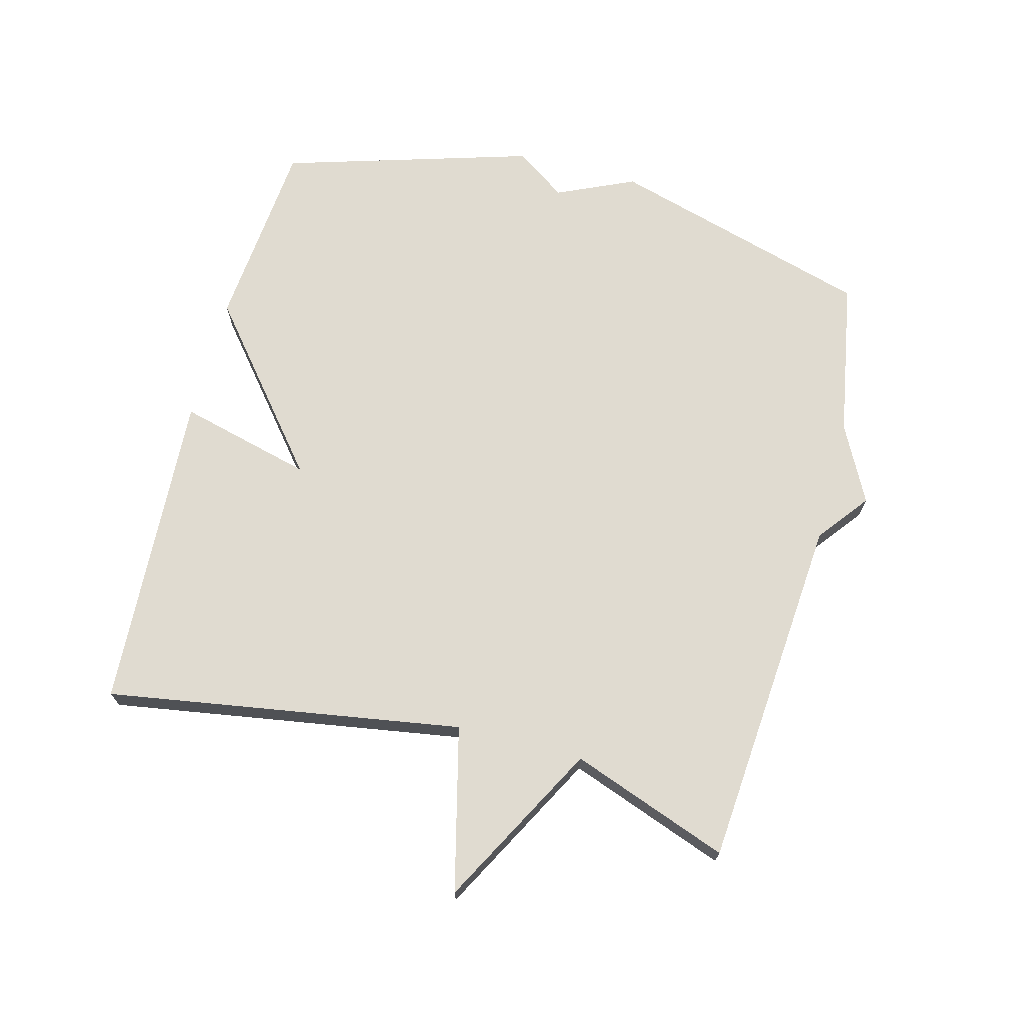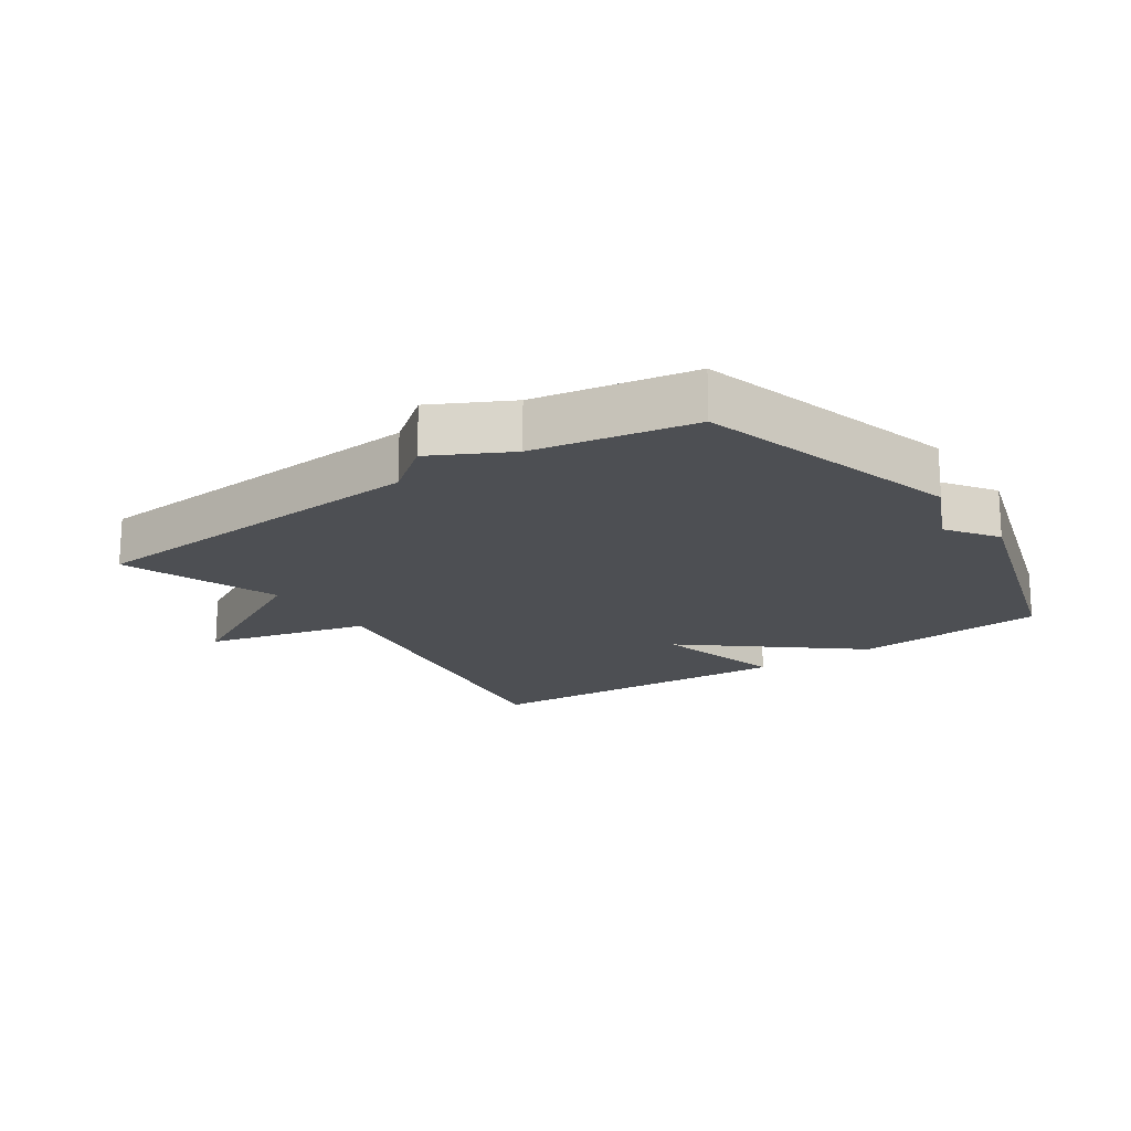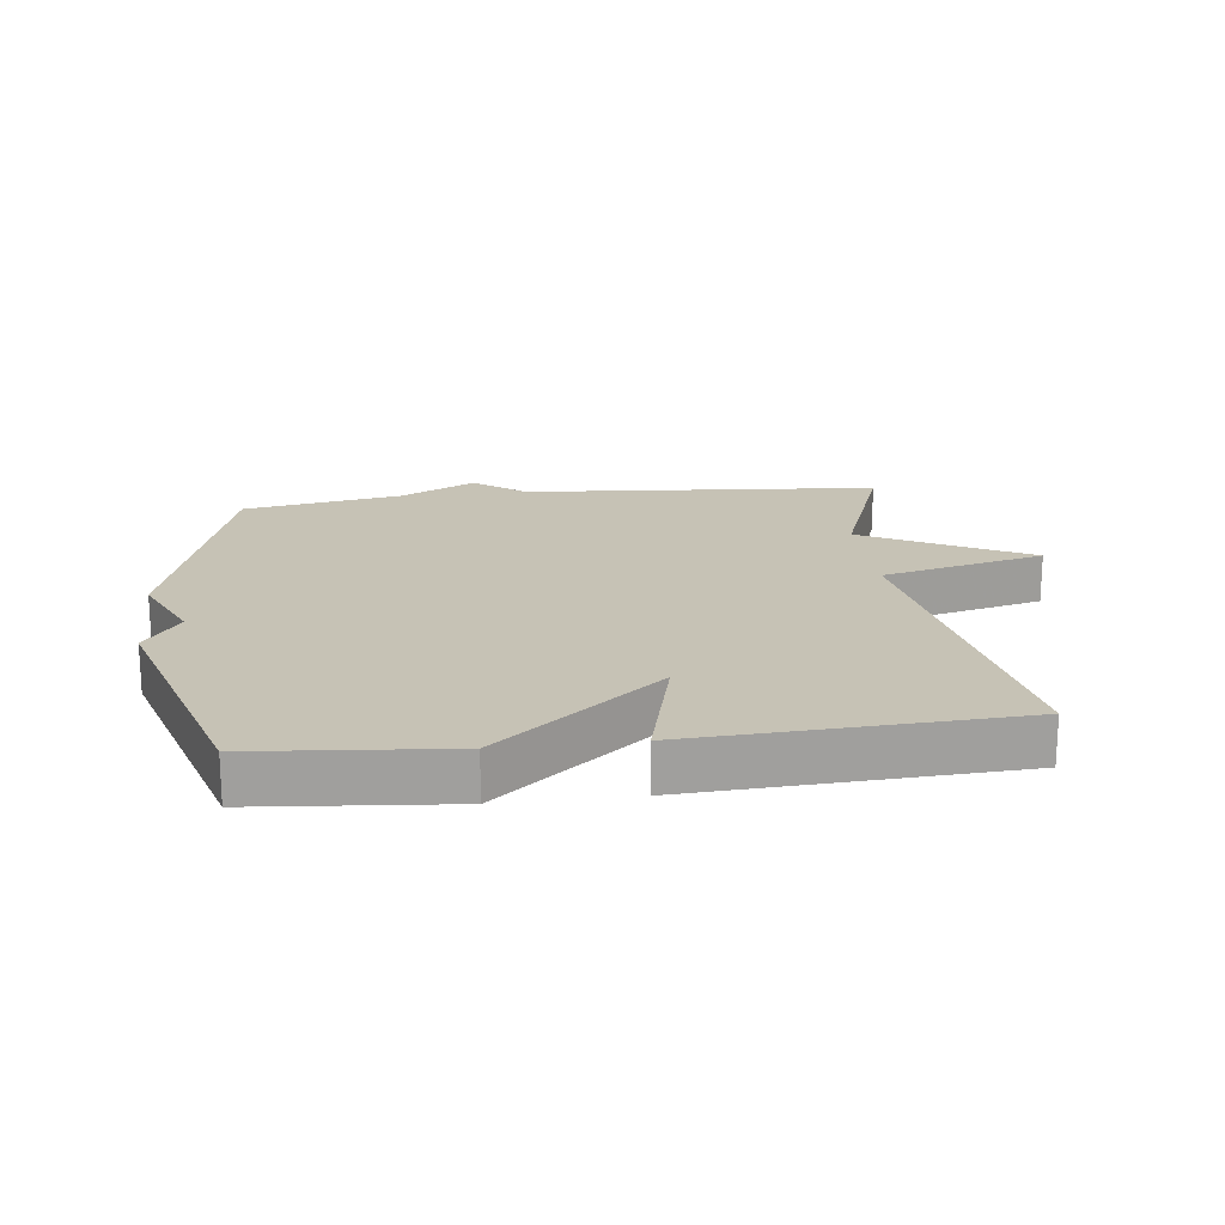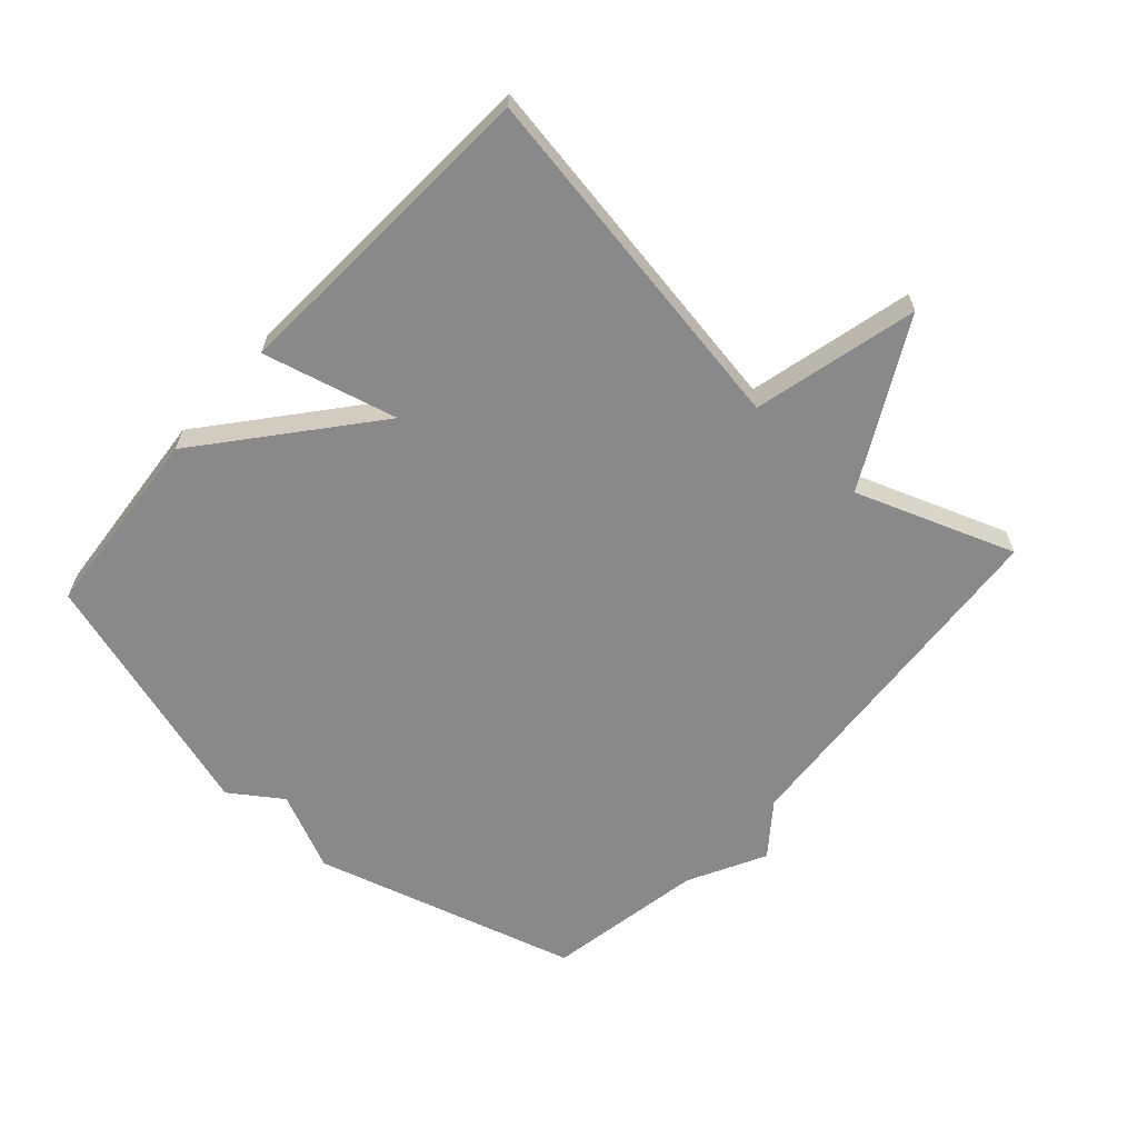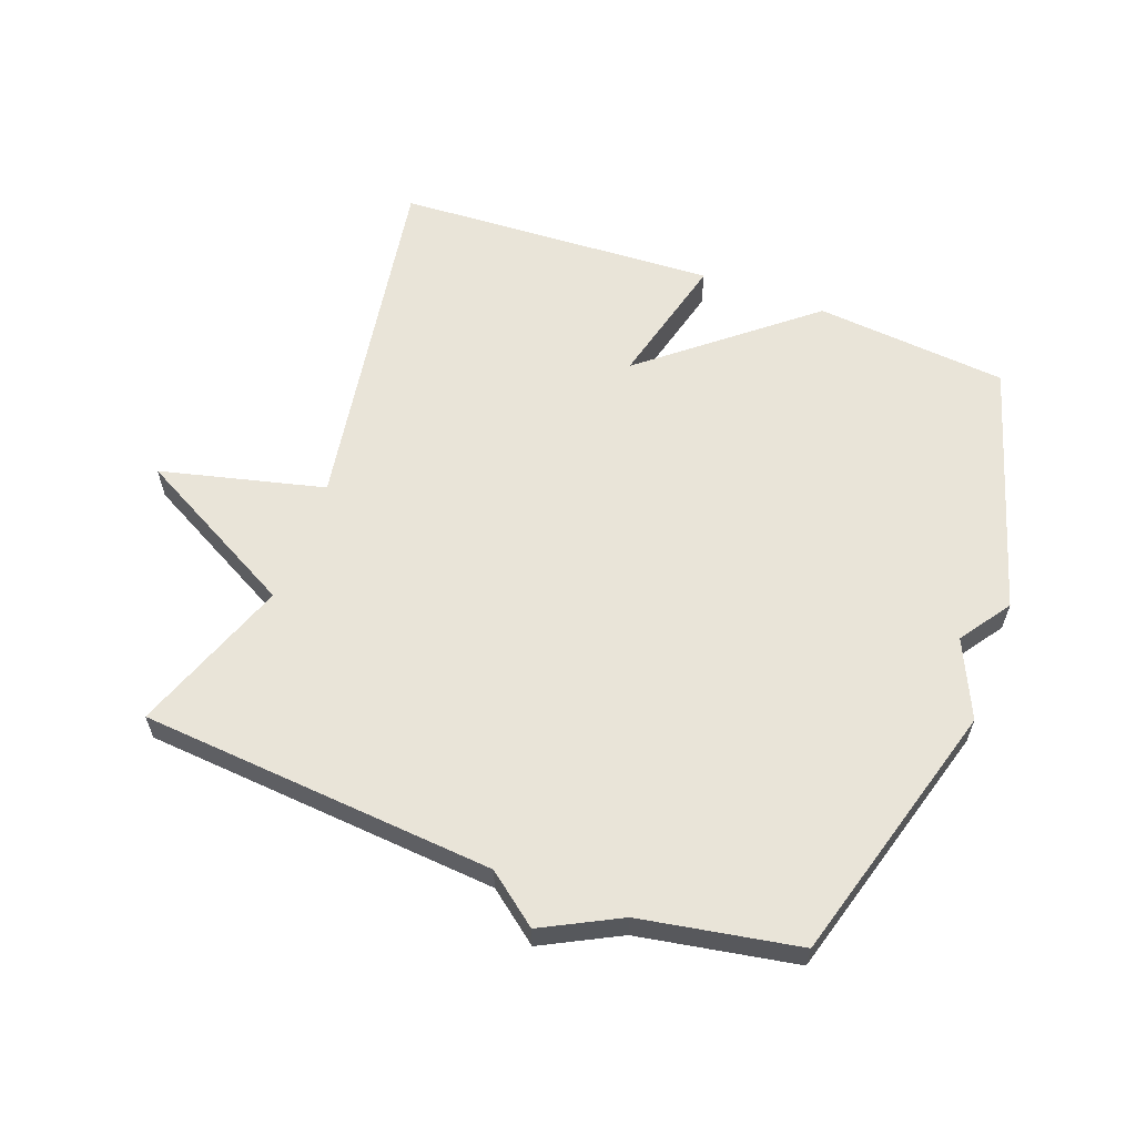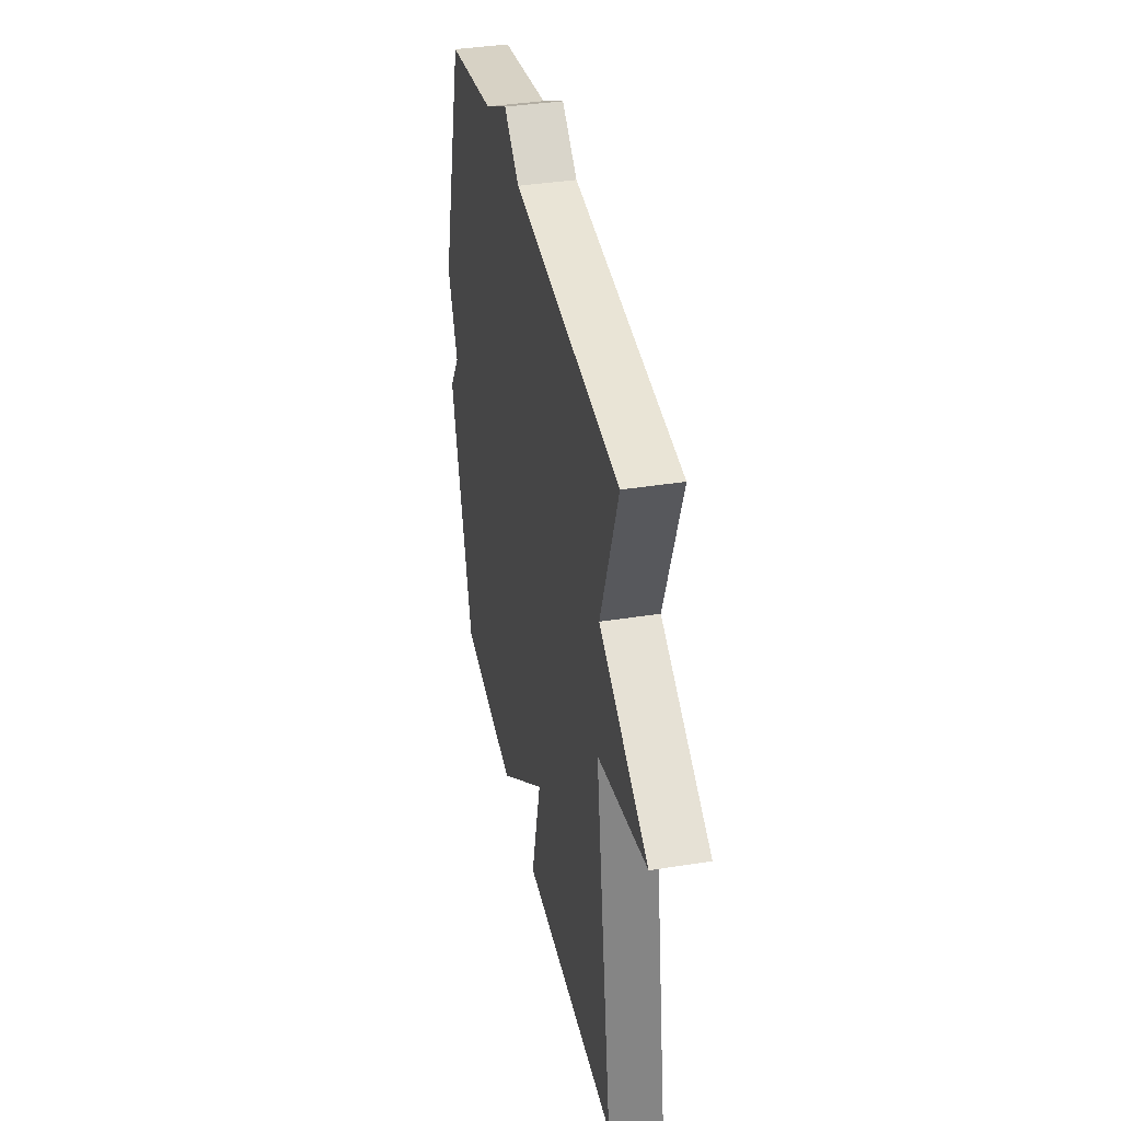
<metadata>
{"format":"obj","ext":"obj","renderer":"f3d","projection":"perspective","resolution":1024,"background":"white","views":[{"elev":70.1,"azim":-75.2,"up":"+Y"},{"elev":-18.0,"azim":34.2,"up":"+Y"},{"elev":18.9,"azim":173.1,"up":"+Y"},{"elev":-63.0,"azim":-132.0,"up":"+Y"},{"elev":60.4,"azim":20.4,"up":"+Y"},{"elev":37.9,"azim":-101.5,"up":"+Z"}]}
</metadata>
<code>
v -0.5 0.07 -0.5
v -0.41 0.07 0.054
v -0.665 0.07 0.117
v -0.41 0.07 0.254
v -0.5 0.07 0.5
v 0.054 0.07 0.544
v 0.134 0.07 0.606
v 0.254 0.07 0.544
v 0.5 0.07 0.5
v 0.618 0.07 0.09
v 0.563 0.07 -0.031
v 0.618 0.07 -0.11
v 0.5 0.07 -0.5
v 0.2 0.07 -0.527
v -0.053 0.07 -0.319
v 0 0.07 -0.527
v -0.5 0 -0.5
v -0.41 0 0.054
v -0.665 0 0.117
v -0.41 0 0.254
v -0.5 0 0.5
v 0.054 0 0.544
v 0.134 0 0.606
v 0.254 0 0.544
v 0.5 0 0.5
v 0.618 0 0.09
v 0.563 0 -0.031
v 0.618 0 -0.11
v 0.5 0 -0.5
v 0.2 0 -0.527
v -0.053 0 -0.319
v 0 0 -0.527
f 15 16 1 2
f 14 15 2
f 13 14 2
f 12 13 2
f 11 12 2
f 2 3 4
f 11 2 4
f 10 11 4
f 9 10 4
f 8 9 4
f 6 7 8
f 4 5 6 8
f 18 17 32 31
f 18 31 30
f 18 30 29
f 18 29 28
f 18 28 27
f 20 19 18
f 20 18 27
f 20 27 26
f 20 26 25
f 20 25 24
f 24 23 22
f 24 22 21 20
f 1 17 18 2
f 2 18 19 3
f 3 19 20 4
f 4 20 21 5
f 5 21 22 6
f 6 22 23 7
f 7 23 24 8
f 8 24 25 9
f 9 25 26 10
f 10 26 27 11
f 11 27 28 12
f 12 28 29 13
f 13 29 30 14
f 14 30 31 15
f 15 31 32 16
f 16 32 17 1

</code>
